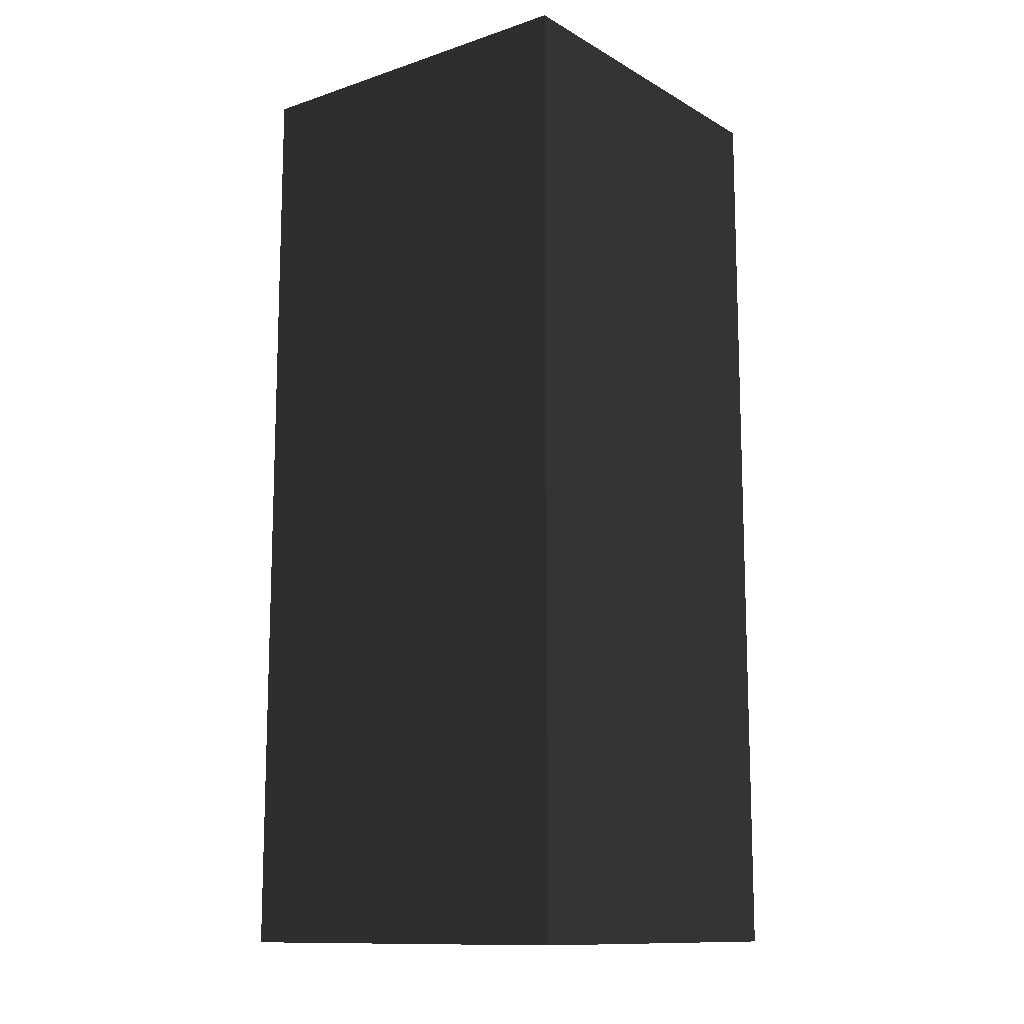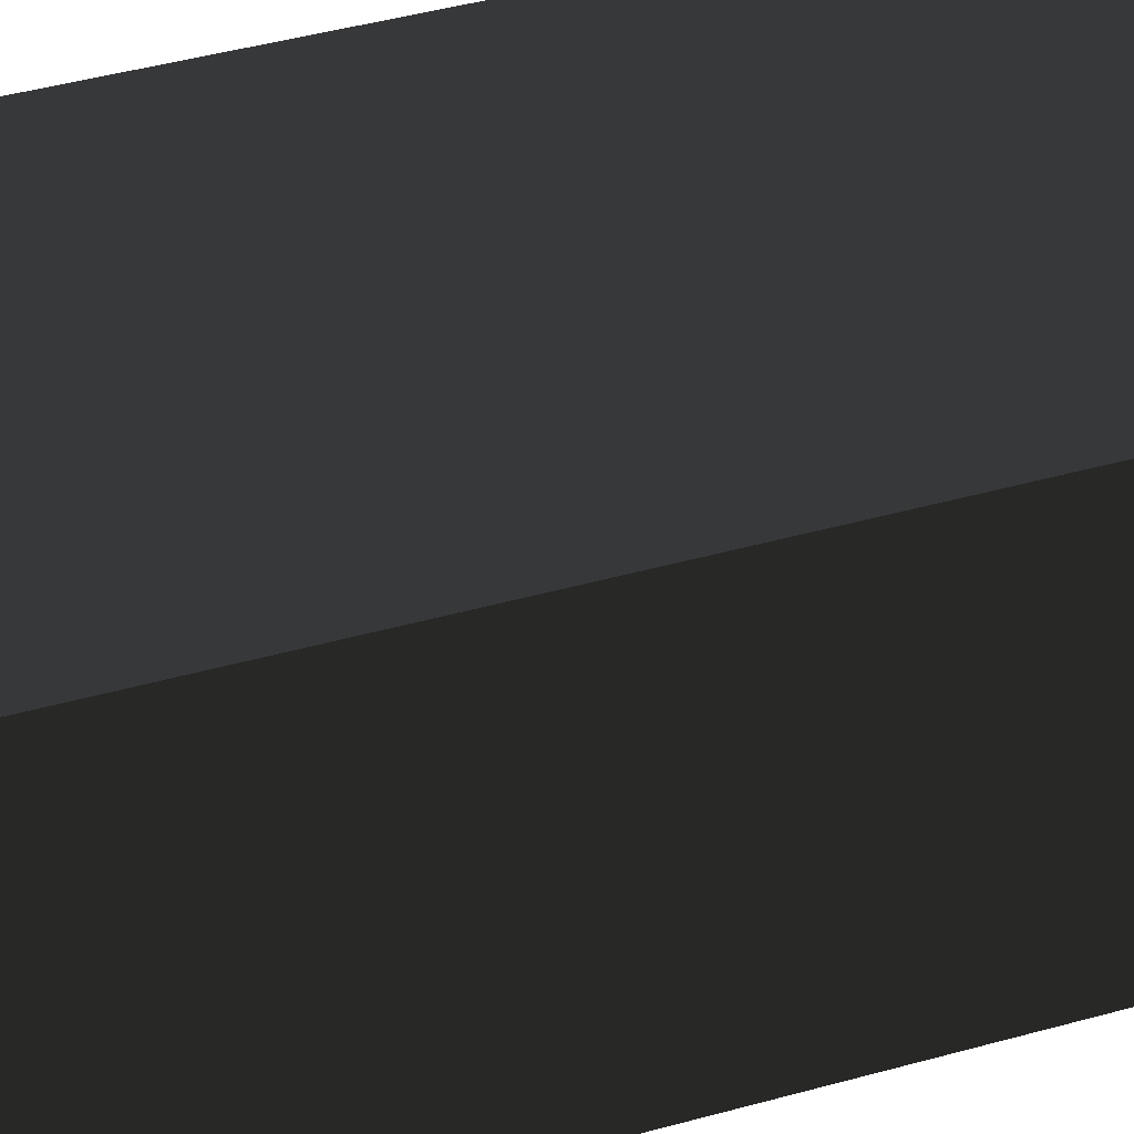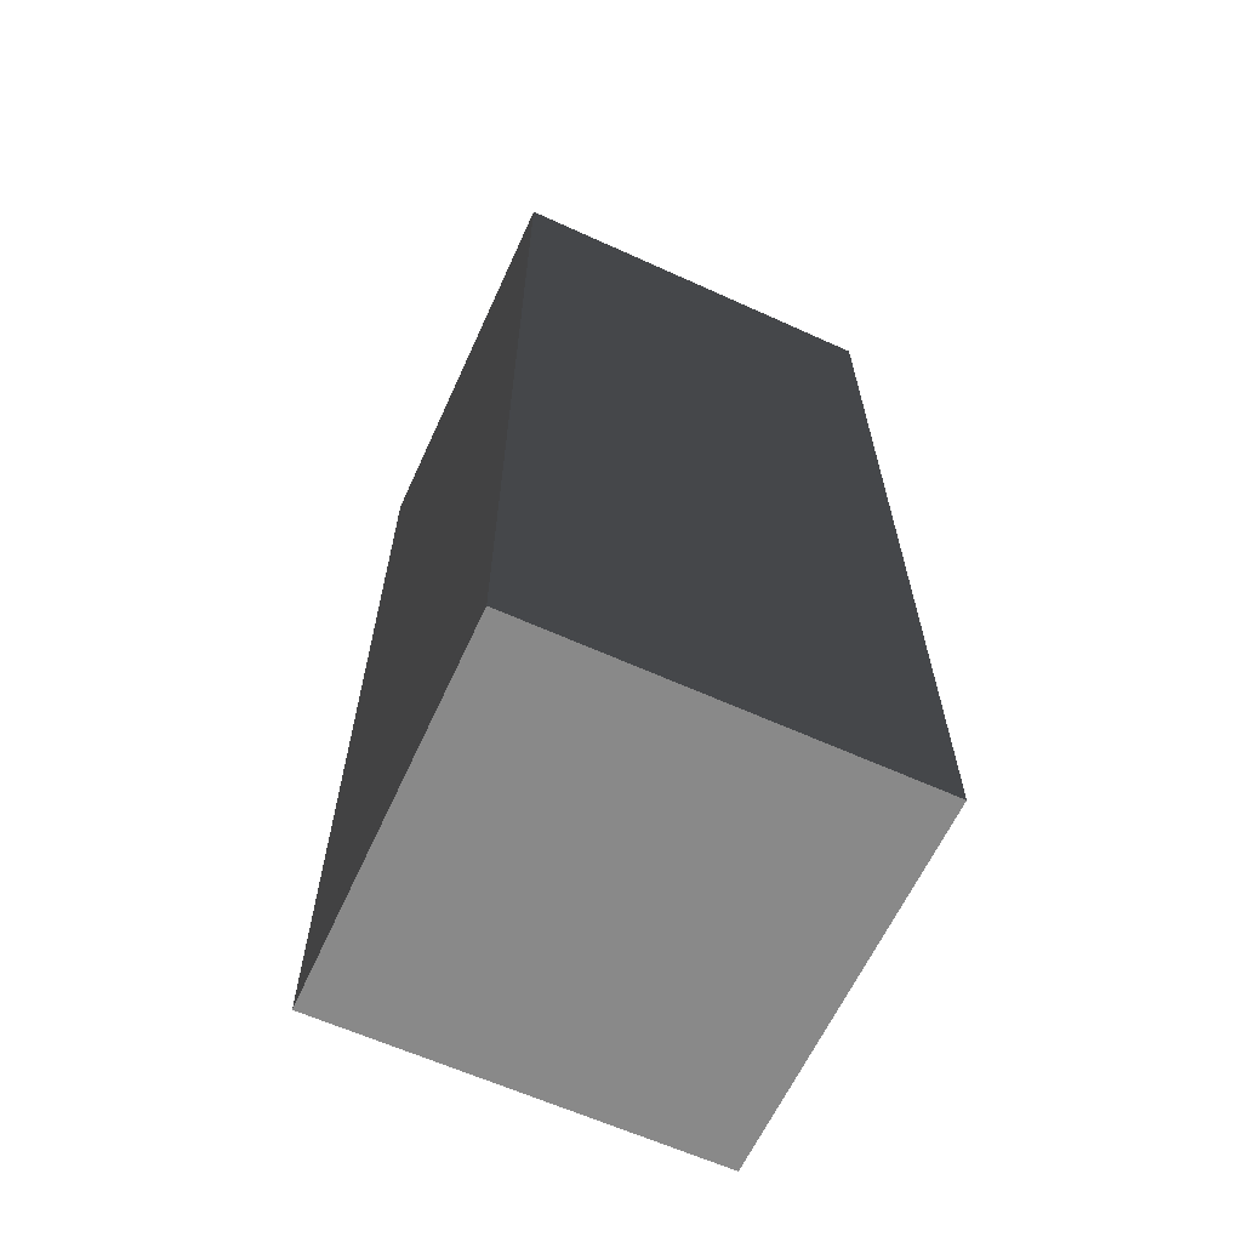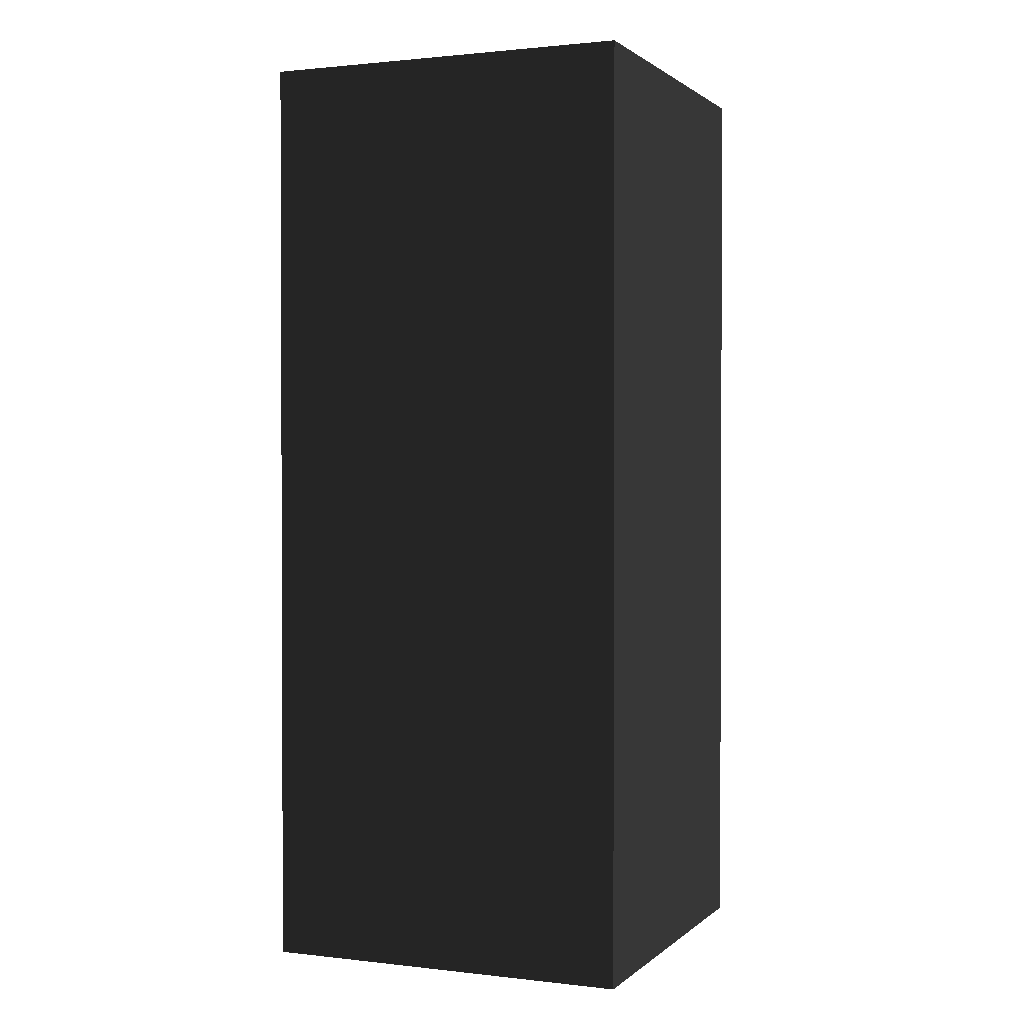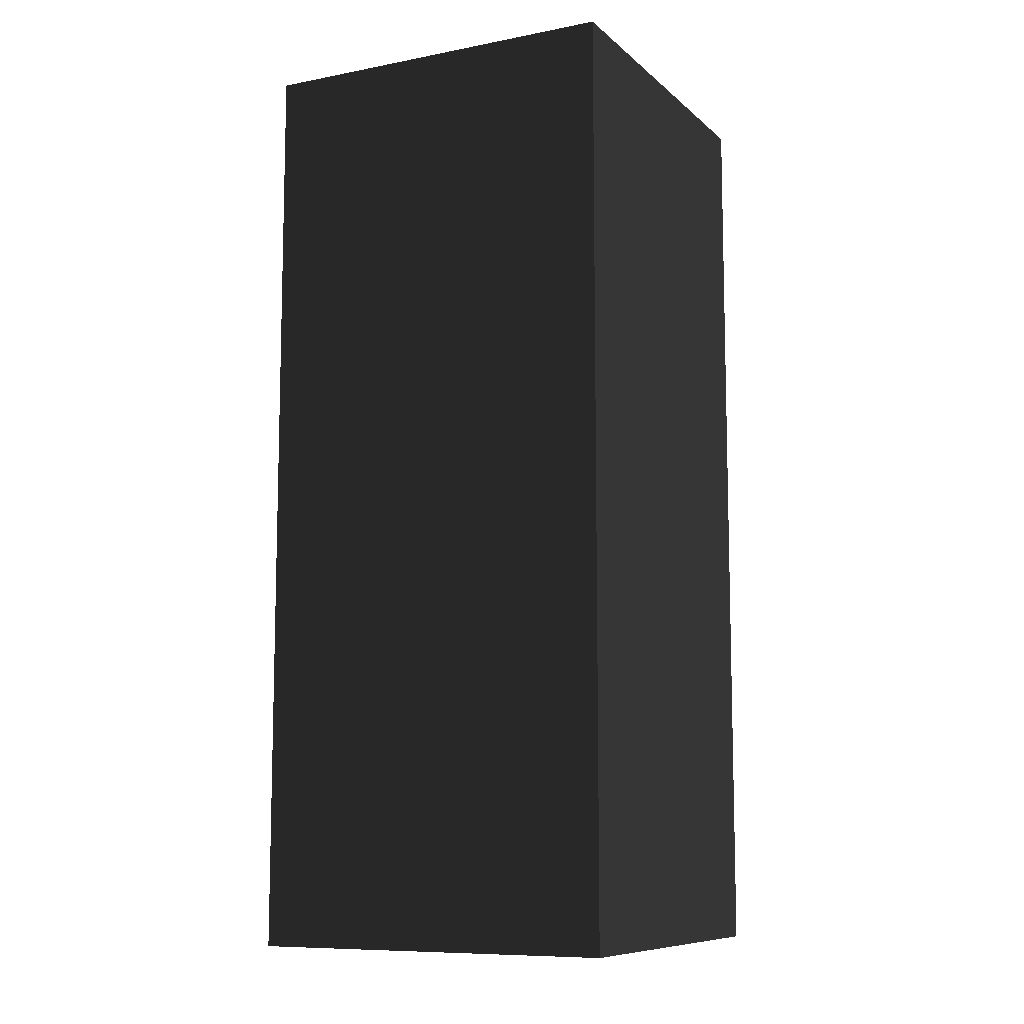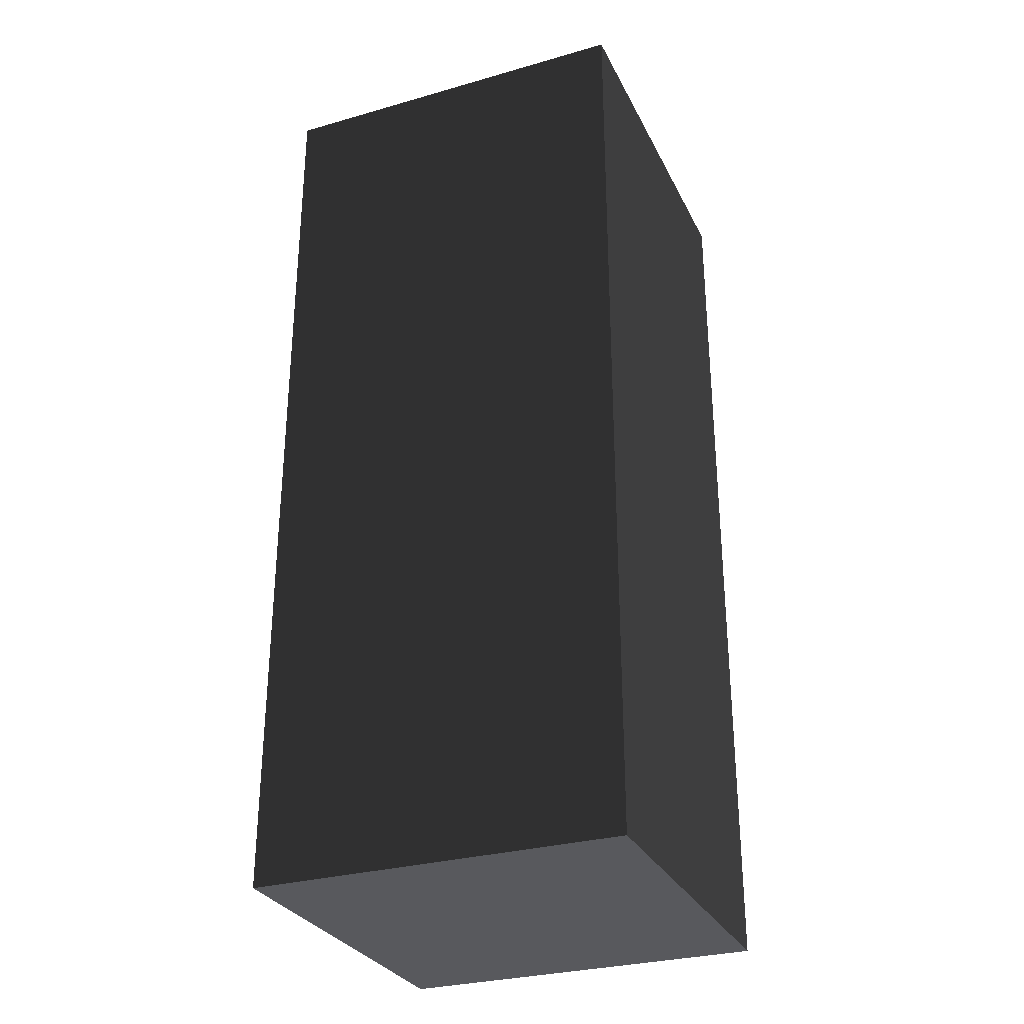
<metadata>
{"format":"obj","ext":"obj","renderer":"f3d","projection":"perspective","resolution":1024,"background":"white","views":[{"elev":-12.3,"azim":-142.3,"up":"+Y"},{"elev":45.4,"azim":72.3,"up":"+Z"},{"elev":-63.2,"azim":65.4,"up":"+Y"},{"elev":1.3,"azim":-157.3,"up":"+Y"},{"elev":-9.4,"azim":116.8,"up":"+Y"},{"elev":-29.9,"azim":-157.4,"up":"+Y"}]}
</metadata>
<code>
o Cube
v -1 0 1
v -1 0 -1
v 1 0 -1
v 1 0 1
v -1 5 1
v -1 5 -1
v 1 5 -1
v 1 5 1
f 1 2 3
f 5 8 7
f 1 5 6
f 2 6 3
f 3 7 4
f 5 1 4
f 4 1 3
f 6 5 7
f 2 1 6
f 6 7 3
f 7 8 4
f 8 5 4

</code>
